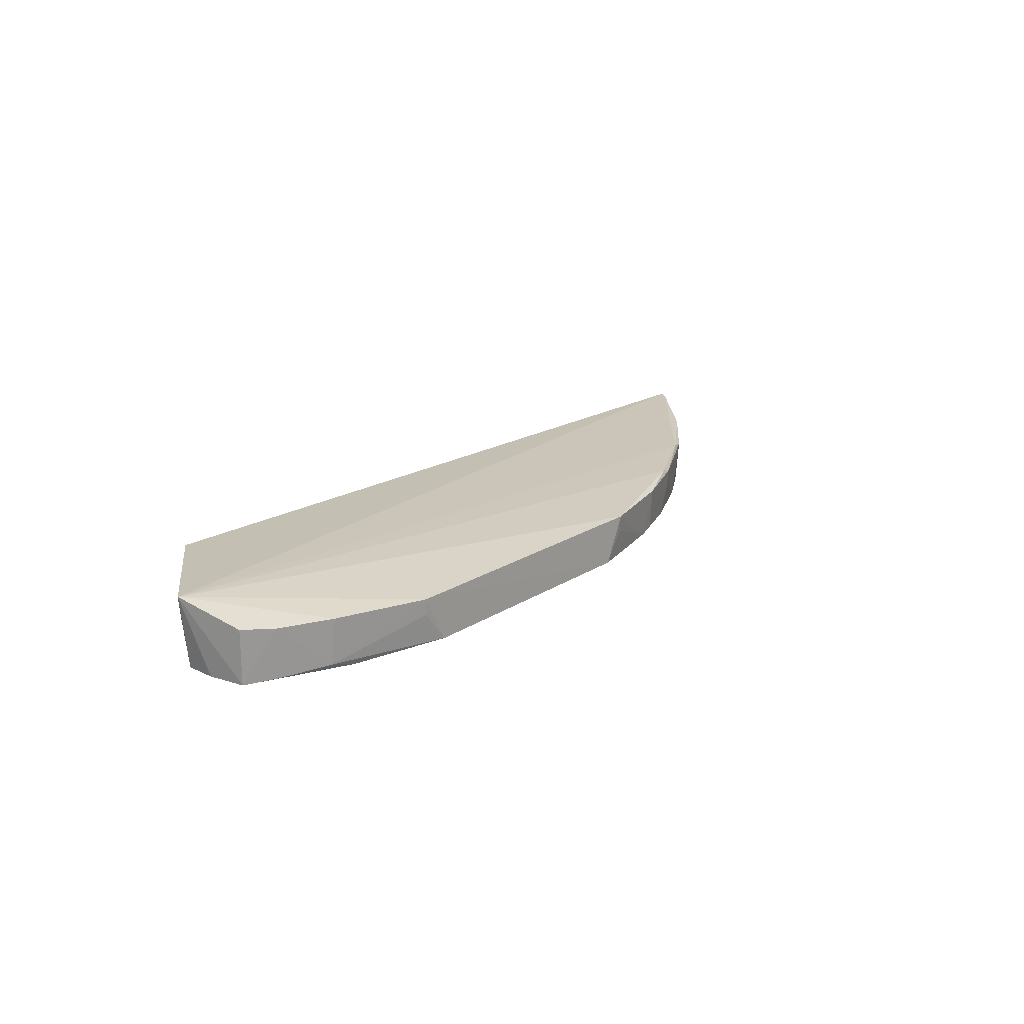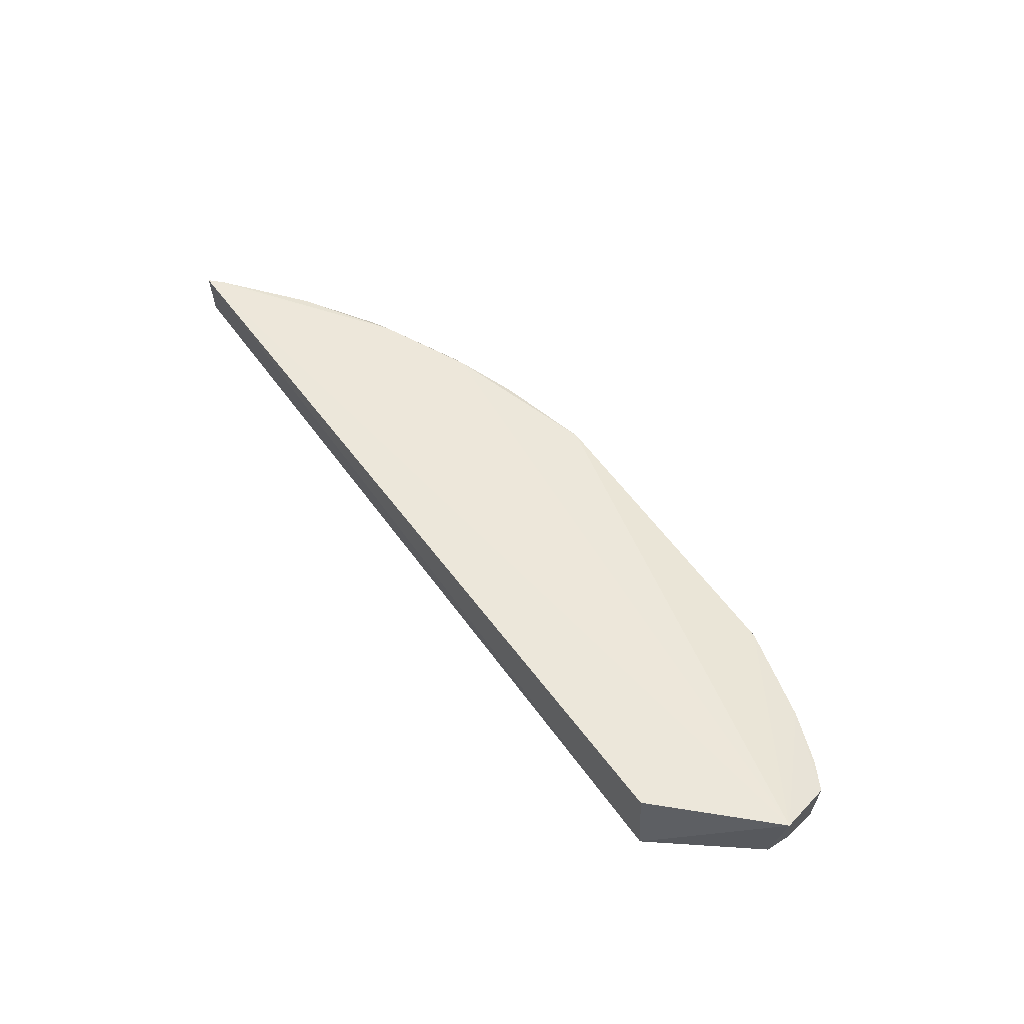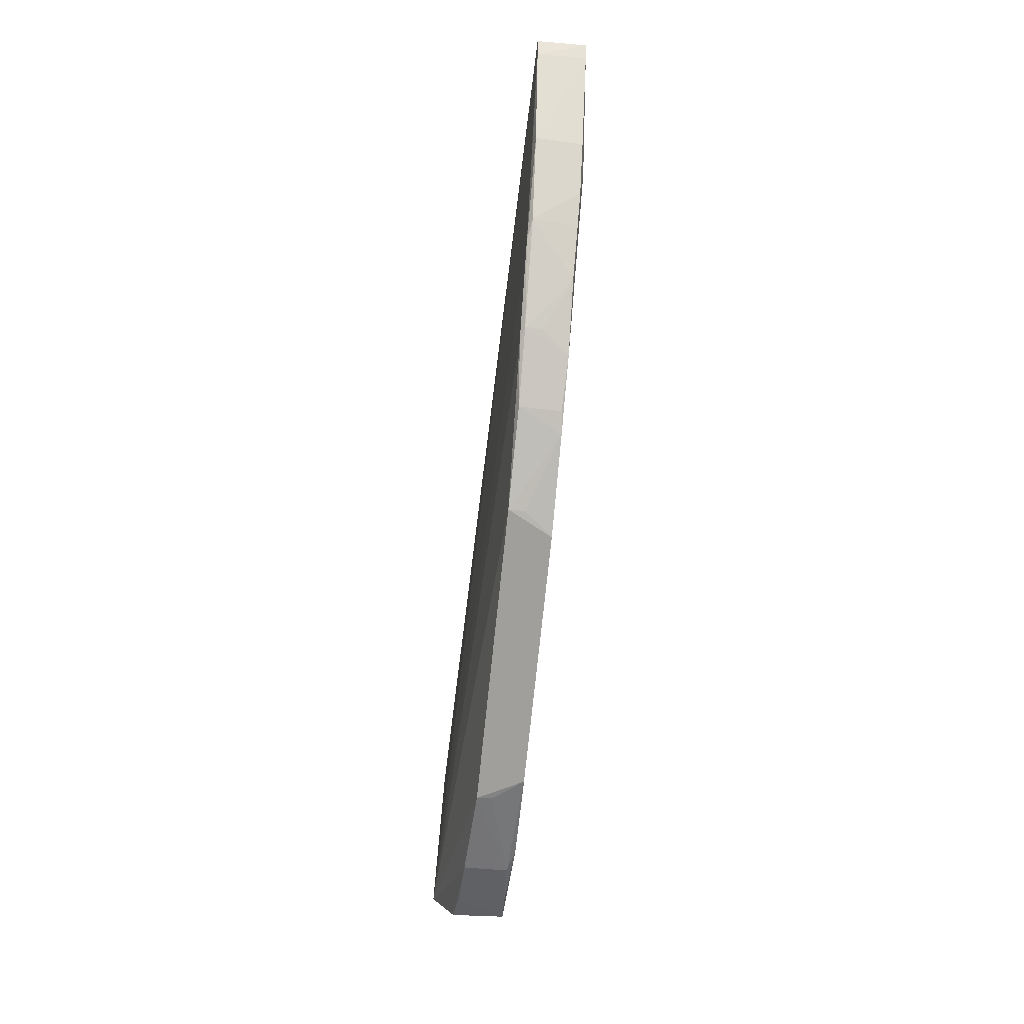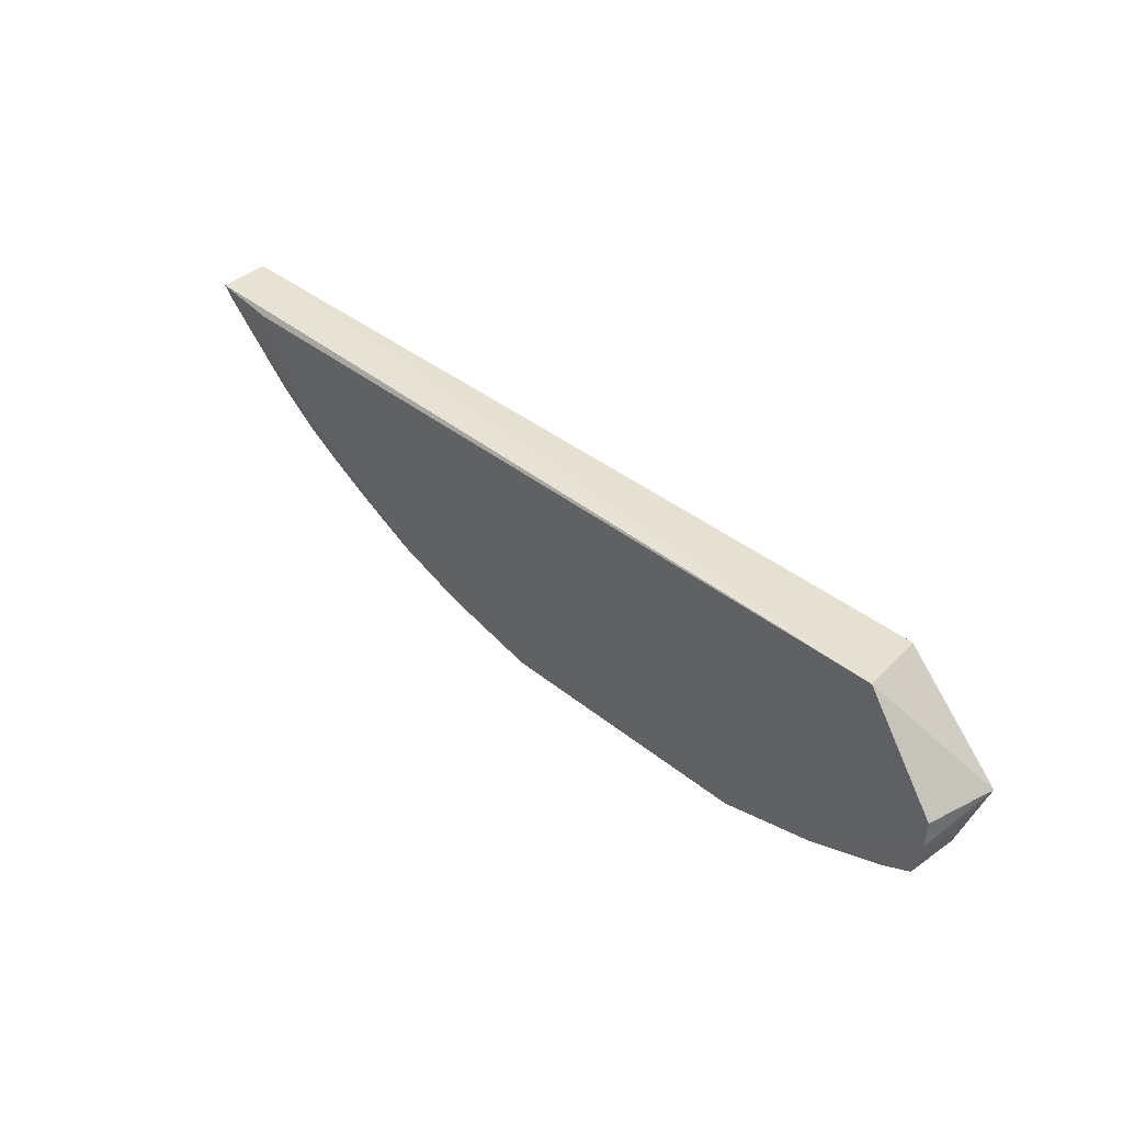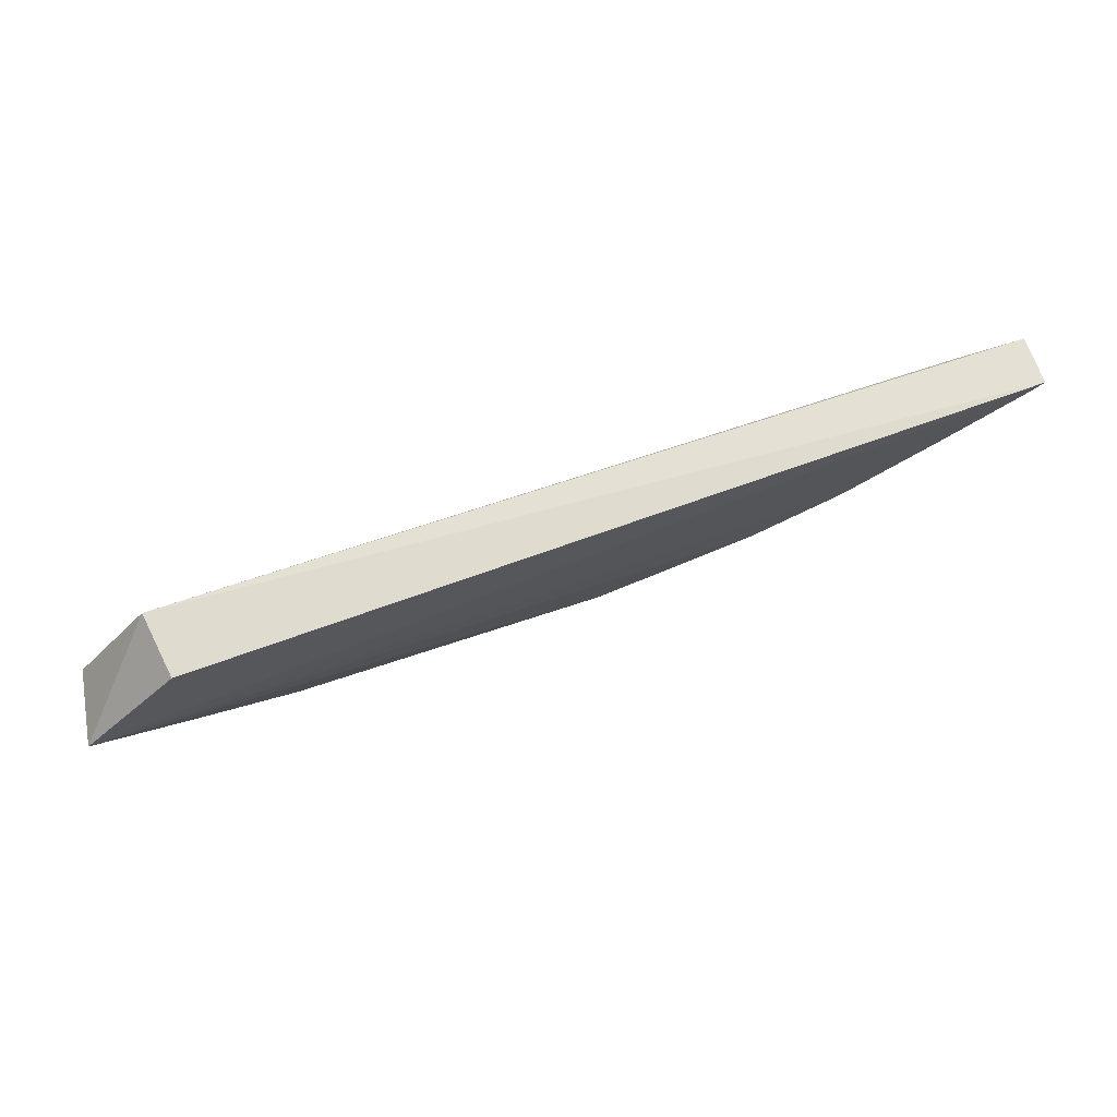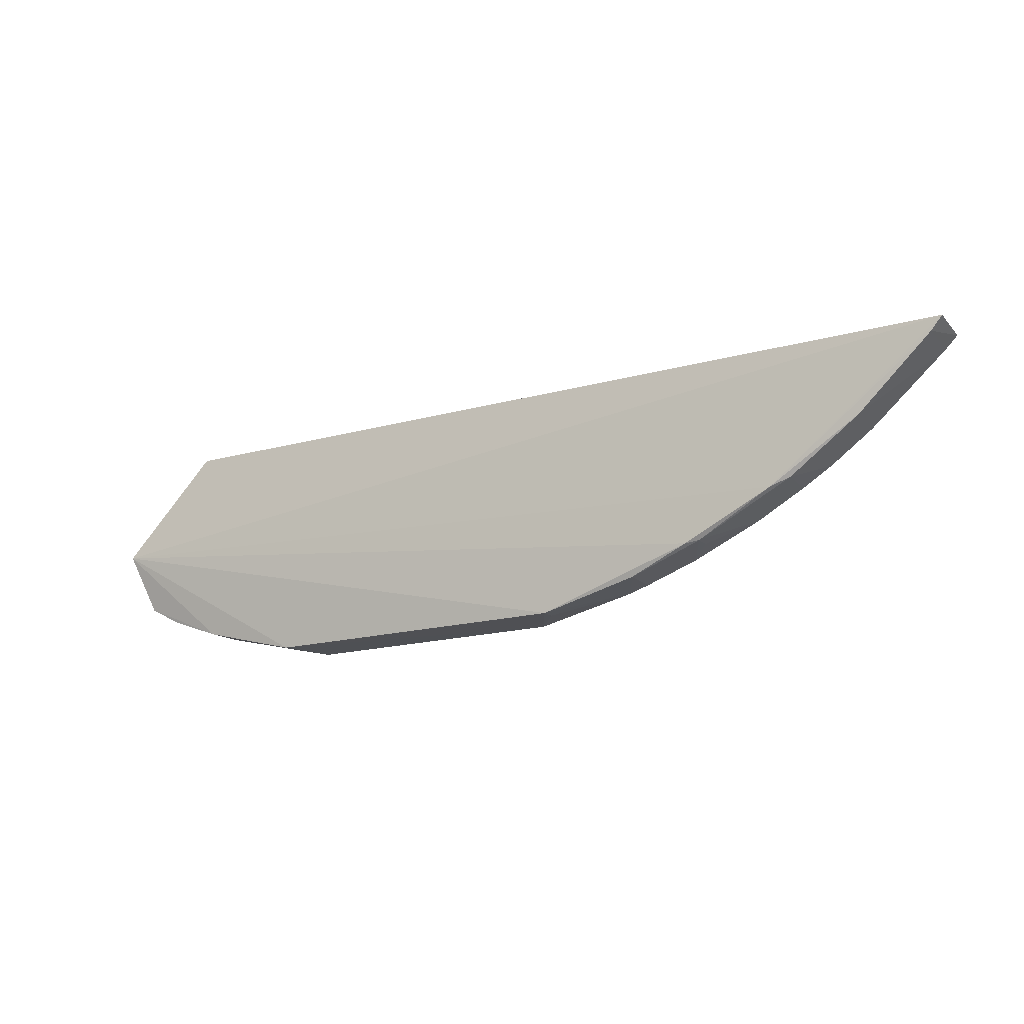
<metadata>
{"format":"obj","ext":"obj","renderer":"f3d","projection":"perspective","resolution":1024,"background":"white","views":[{"elev":18.0,"azim":-51.5,"up":"+Z"},{"elev":54.8,"azim":-124.3,"up":"+Z"},{"elev":-71.2,"azim":84.0,"up":"+Y"},{"elev":39.1,"azim":-134.8,"up":"+Y"},{"elev":67.7,"azim":-18.7,"up":"+Y"},{"elev":-17.8,"azim":28.0,"up":"+Y"}]}
</metadata>
<code>
v 0.1077 -0.1069 0.02237
v 0.1079 -0.1073 0.01326
v -0.04873 -0.1085 0.01319
v -0.06267 -0.127 0.01208
v 0.02907 -0.1497 0.01961
v 0.0952 -0.1085 0.01258
v 0.07835 -0.1311 0.02037
v -0.06503 -0.1278 0.0255
v -0.01155 -0.1227 0.01193
v 0.04295 -0.1458 0.01146
v 0.09163 -0.1218 0.02112
v -0.04697 -0.109 0.02546
v -0.029 -0.1496 0.01664
v 0.08591 -0.1226 0.01176
v -0.04249 -0.1453 0.0108
v 0.06044 -0.1401 0.01986
v 0.1055 -0.1094 0.02217
v -0.02913 -0.1498 0.01955
v 0.02463 -0.15 0.01126
v 0.06911 -0.1356 0.01206
v -0.06263 -0.132 0.01176
v 0.047 -0.1451 0.0196
v 0.07465 -0.1325 0.02103
v 0.1057 -0.1095 0.01312
v -0.04706 -0.1445 0.01202
v 0.02902 -0.1496 0.01661
v -0.02463 -0.15 0.01103
v 0.05631 -0.1412 0.01159
v 0.09134 -0.1217 0.01249
v 0.05801 -0.1406 0.02059
v -0.06177 -0.1385 0.02135
v -0.06136 -0.1382 0.0114
v 0.08327 -0.1274 0.01217
v 0.06031 -0.14 0.01659
v 0.04687 -0.1448 0.0119
v -0.04692 -0.1451 0.02032
v -0.05599 -0.141 0.01161
v 0.07785 -0.1307 0.01213
v -0.0564 -0.1415 0.02068
f 1 2 3
f 6 3 2
f 8 3 4
f 9 4 3
f 9 3 6
f 12 8 1
f 12 1 3
f 12 3 8
f 14 6 2
f 14 9 6
f 15 9 14
f 17 2 1
f 18 5 8
f 19 5 18
f 19 15 14
f 19 14 10
f 20 7 16
f 21 4 9
f 21 9 15
f 21 8 4
f 22 5 10
f 23 16 7
f 23 7 11
f 23 11 17
f 23 17 1
f 23 1 8
f 24 17 11
f 24 2 17
f 24 14 2
f 25 13 18
f 26 19 10
f 26 10 5
f 26 5 19
f 27 19 18
f 27 18 13
f 27 15 19
f 27 25 15
f 27 13 25
f 28 10 14
f 28 16 22
f 29 24 11
f 29 14 24
f 30 23 8
f 30 8 5
f 30 5 22
f 30 22 16
f 30 16 23
f 32 21 15
f 32 31 8
f 32 8 21
f 33 28 14
f 33 14 29
f 33 29 11
f 33 11 7
f 34 28 20
f 34 20 16
f 34 16 28
f 35 28 22
f 35 22 10
f 35 10 28
f 36 25 18
f 36 18 8
f 36 8 31
f 37 32 15
f 37 15 25
f 38 20 28
f 38 28 33
f 38 33 7
f 38 7 20
f 39 37 25
f 39 25 36
f 39 36 31
f 39 31 32
f 39 32 37

</code>
